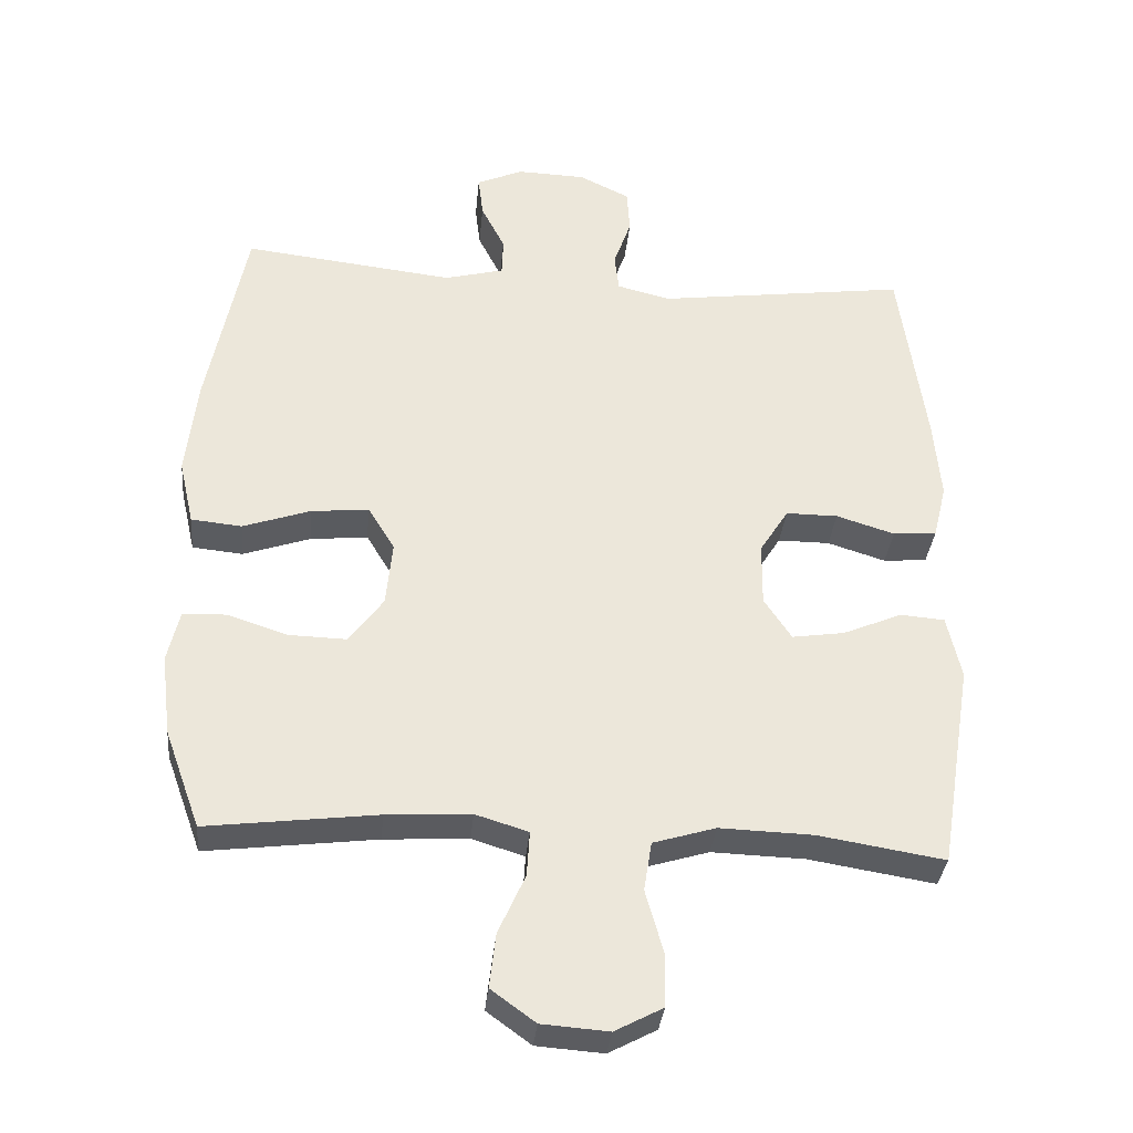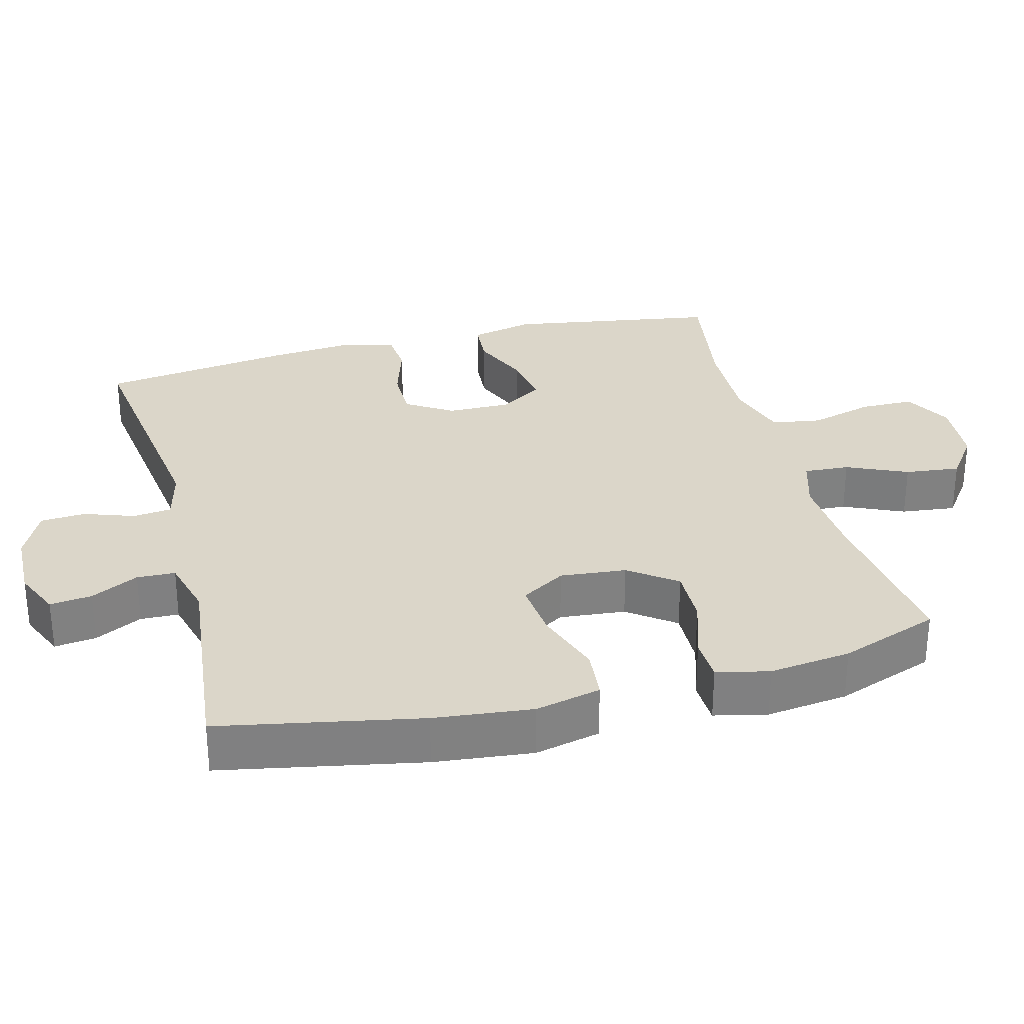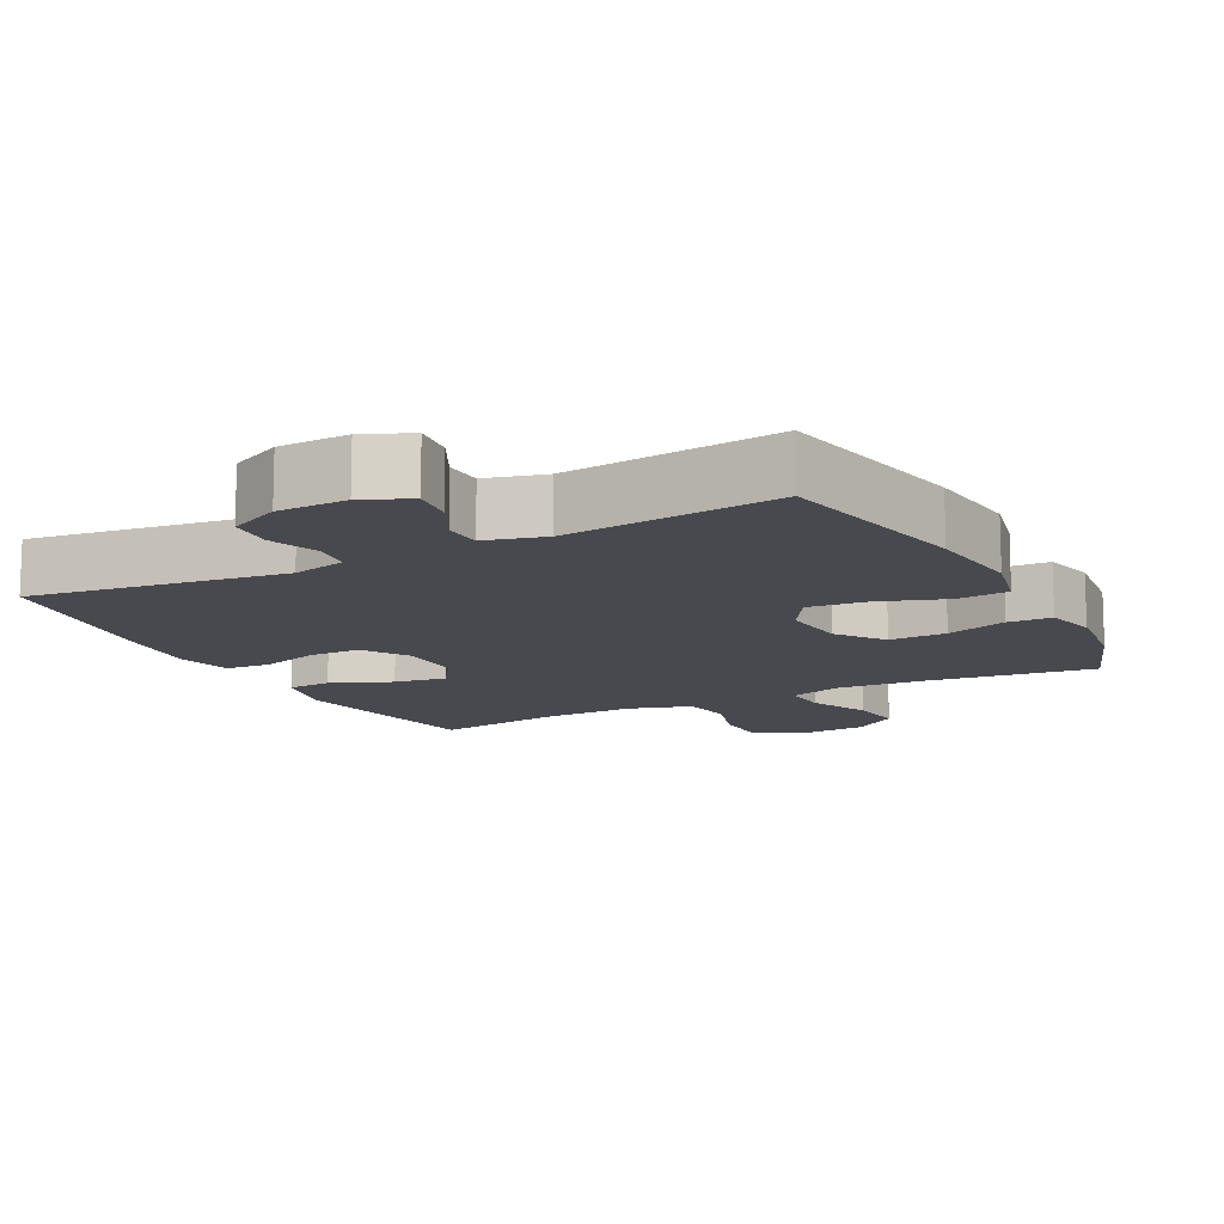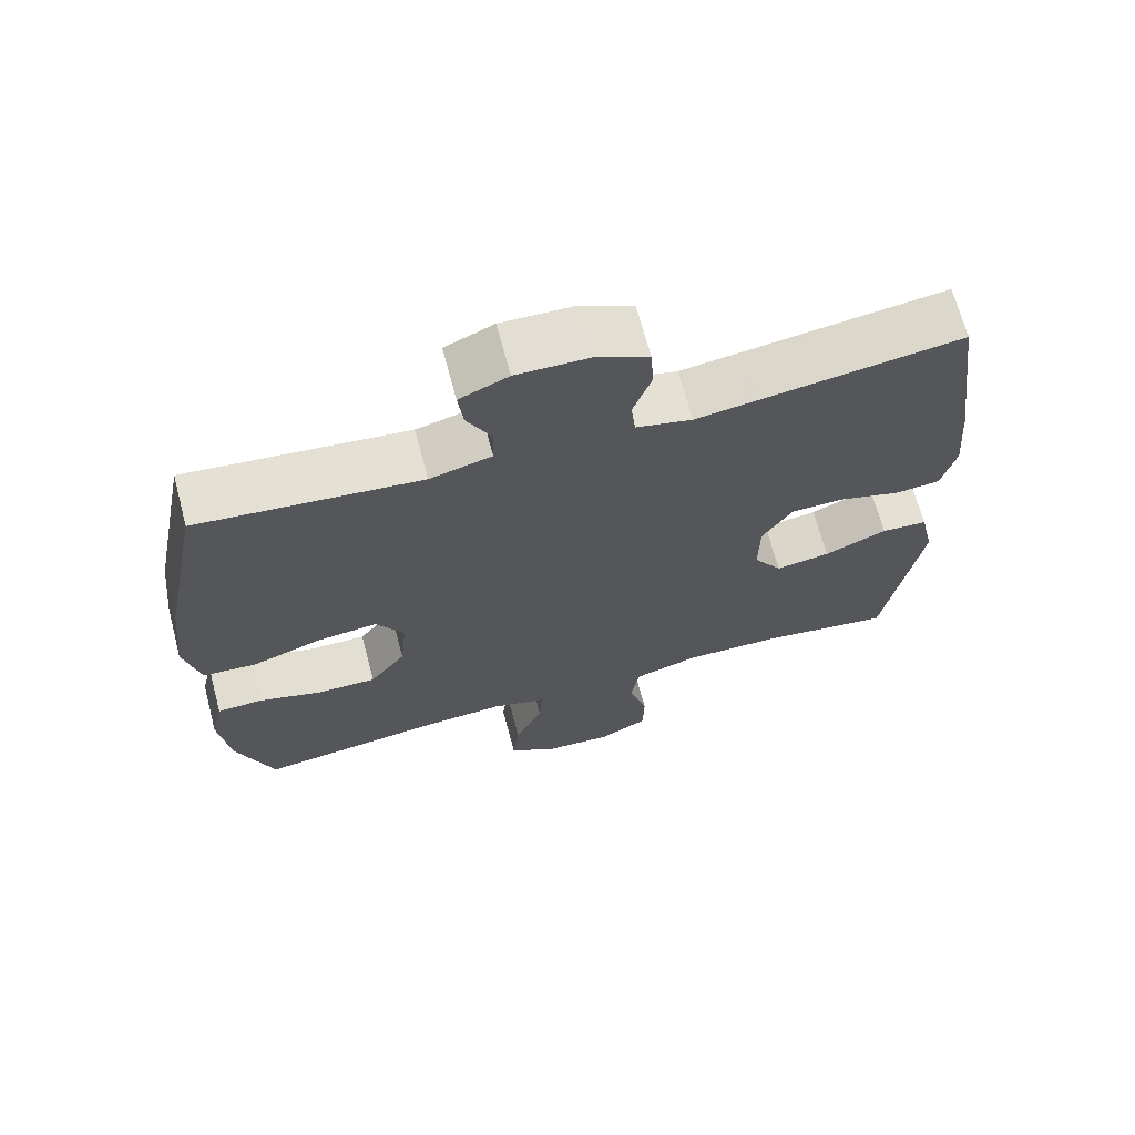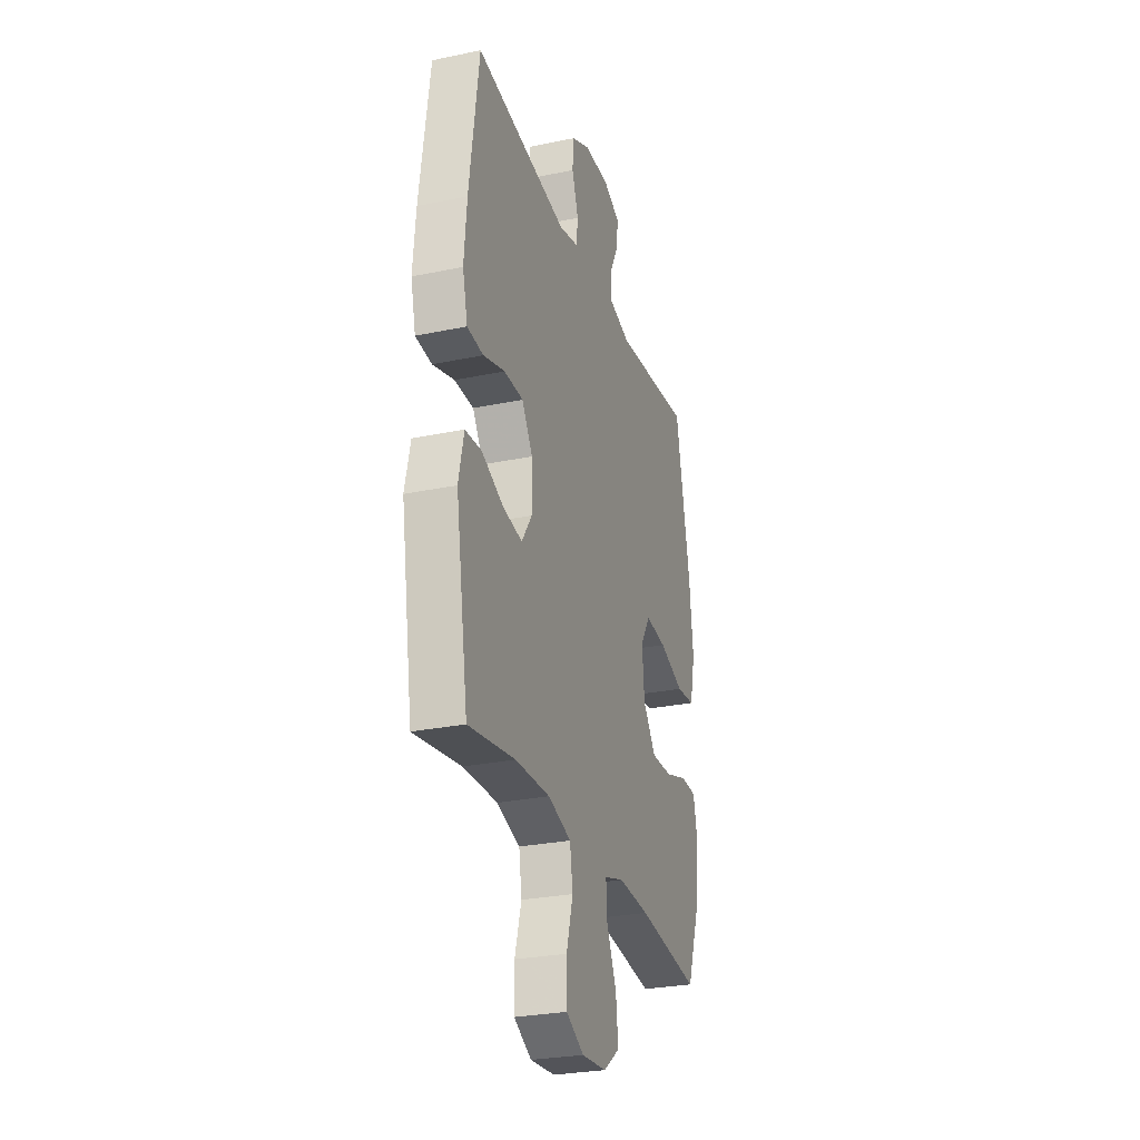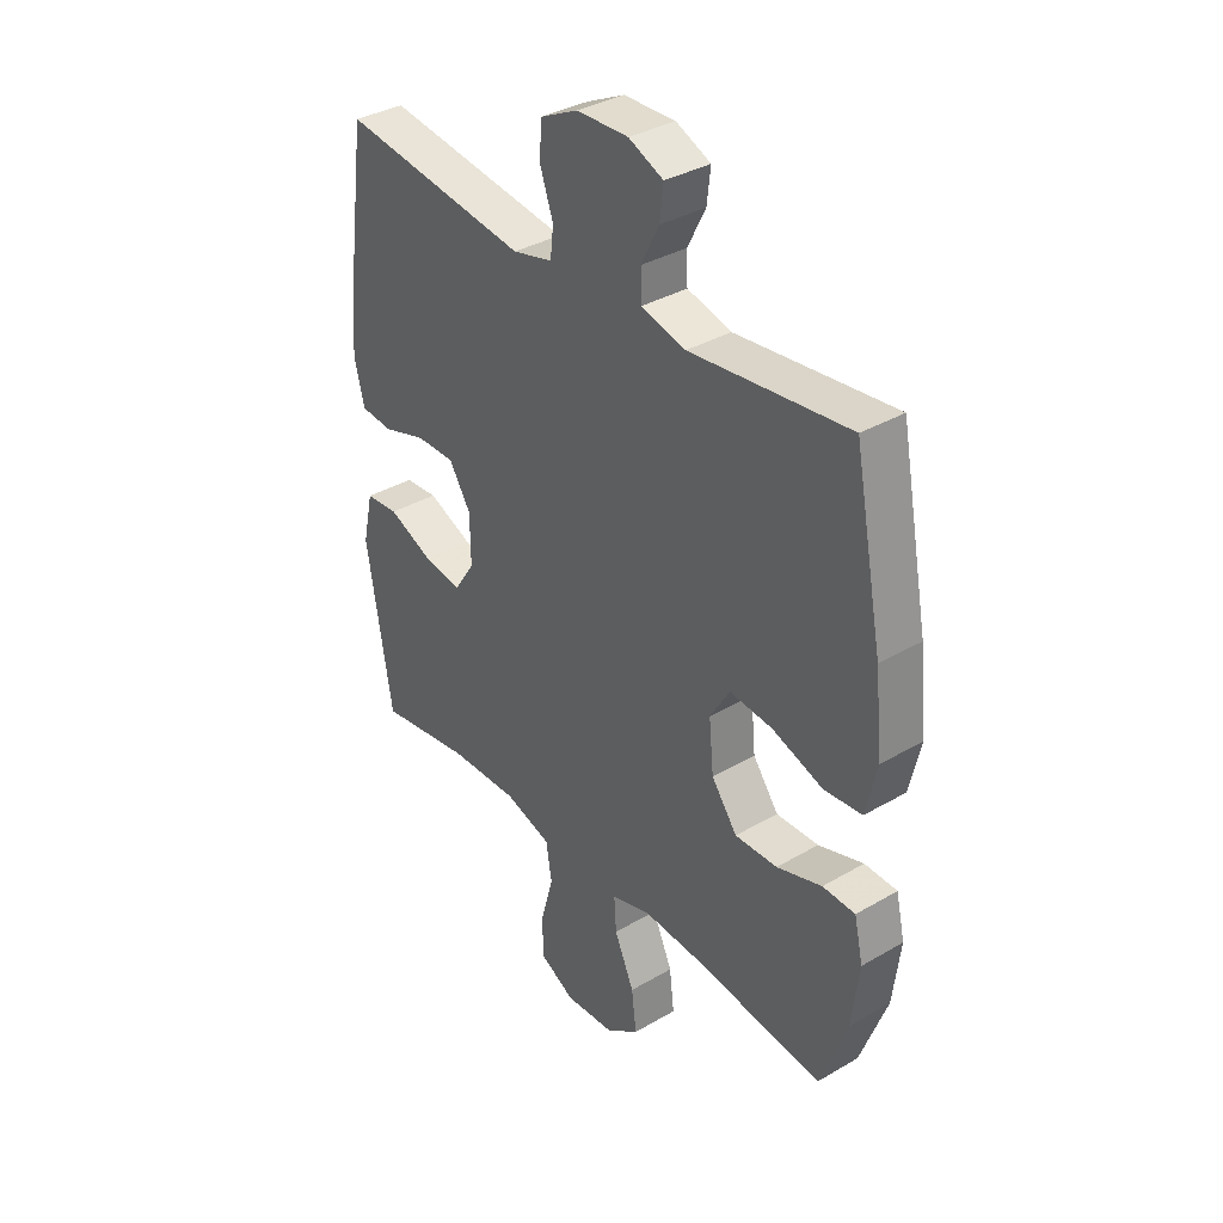
<metadata>
{"format":"obj","ext":"obj","renderer":"f3d","projection":"perspective","resolution":1024,"background":"white","views":[{"elev":-34.1,"azim":174.5,"up":"+Z"},{"elev":30.1,"azim":75.3,"up":"+Y"},{"elev":-12.6,"azim":27.4,"up":"+Y"},{"elev":68.2,"azim":165.1,"up":"+Z"},{"elev":-27.8,"azim":-72.4,"up":"+Z"},{"elev":35.7,"azim":52.4,"up":"+Z"}]}
</metadata>
<code>
v -0.5 0.07 -0.5
v -0.548 0.07 -0.205
v -0.528 0.07 -0.115
v -0.465 0.07 -0.11
v -0.38 0.07 -0.146
v -0.306 0.07 -0.157
v -0.267 0.07 -0.098
v -0.268 0.07 -0.008
v -0.309 0.07 0.057
v -0.383 0.07 0.057
v -0.466 0.07 0.031
v -0.528 0.07 0.036
v -0.547 0.07 0.114
v -0.537 0.07 0.231
v -0.5 0.07 0.5
v -0.143 0.07 0.452
v -0.067 0.07 0.471
v -0.061 0.07 0.525
v -0.086 0.07 0.596
v -0.082 0.07 0.659
v -0.01 0.07 0.694
v 0.088 0.07 0.697
v 0.154 0.07 0.668
v 0.147 0.07 0.609
v 0.113 0.07 0.542
v 0.115 0.07 0.488
v 0.199 0.07 0.466
v 0.5 0.07 0.5
v 0.555 0.07 0.218
v 0.57 0.07 0.08
v 0.549 0.07 -0.012
v 0.477 0.07 -0.019
v 0.381 0.07 0.014
v 0.299 0.07 0.022
v 0.261 0.07 -0.04
v 0.27 0.07 -0.133
v 0.319 0.07 -0.199
v 0.4 0.07 -0.197
v 0.486 0.07 -0.169
v 0.548 0.07 -0.171
v 0.565 0.07 -0.245
v 0.551 0.07 -0.36
v 0.5 0.07 -0.5
v 0.258 0.07 -0.47
v 0.138 0.07 -0.463
v 0.063 0.07 -0.486
v 0.067 0.07 -0.55
v 0.105 0.07 -0.635
v 0.114 0.07 -0.712
v 0.051 0.07 -0.758
v -0.044 0.07 -0.765
v -0.112 0.07 -0.729
v -0.113 0.07 -0.653
v -0.088 0.07 -0.564
v -0.099 0.07 -0.494
v -0.188 0.07 -0.467
v -0.321 0.07 -0.471
v -0.5 0 -0.5
v -0.548 0 -0.205
v -0.528 0 -0.115
v -0.465 0 -0.11
v -0.38 0 -0.146
v -0.306 0 -0.157
v -0.267 0 -0.098
v -0.268 0 -0.008
v -0.309 0 0.057
v -0.383 0 0.057
v -0.466 0 0.031
v -0.528 0 0.036
v -0.547 0 0.114
v -0.537 0 0.231
v -0.5 0 0.5
v -0.143 0 0.452
v -0.067 0 0.471
v -0.061 0 0.525
v -0.086 0 0.596
v -0.082 0 0.659
v -0.01 0 0.694
v 0.088 0 0.697
v 0.154 0 0.668
v 0.147 0 0.609
v 0.113 0 0.542
v 0.115 0 0.488
v 0.199 0 0.466
v 0.5 0 0.5
v 0.555 0 0.218
v 0.57 0 0.08
v 0.549 0 -0.012
v 0.477 0 -0.019
v 0.381 0 0.014
v 0.299 0 0.022
v 0.261 0 -0.04
v 0.27 0 -0.133
v 0.319 0 -0.199
v 0.4 0 -0.197
v 0.486 0 -0.169
v 0.548 0 -0.171
v 0.565 0 -0.245
v 0.551 0 -0.36
v 0.5 0 -0.5
v 0.258 0 -0.47
v 0.138 0 -0.463
v 0.063 0 -0.486
v 0.067 0 -0.55
v 0.105 0 -0.635
v 0.114 0 -0.712
v 0.051 0 -0.758
v -0.044 0 -0.765
v -0.112 0 -0.729
v -0.113 0 -0.653
v -0.088 0 -0.564
v -0.099 0 -0.494
v -0.188 0 -0.467
v -0.321 0 -0.471
f 51 52 53 54
f 51 54 55
f 50 51 55
f 47 48 49 50
f 46 47 50 55
f 45 46 55 56
f 41 42 43 44
f 41 44 45
f 38 39 40 41
f 37 38 41 45
f 36 37 45 56
f 30 31 32 33
f 30 33 34
f 27 28 29 30
f 26 27 30 34
f 22 23 24 25
f 22 25 26
f 21 22 26
f 18 19 20 21
f 17 18 21 26
f 16 17 26 34
f 10 11 12 13
f 9 10 13 14
f 2 3 4 5
f 57 1 2 5
f 57 5 6
f 35 36 56 57
f 35 57 6 7
f 34 35 7 8
f 16 34 8 9
f 9 14 15 16
f 111 110 109 108
f 112 111 108
f 112 108 107
f 107 106 105 104
f 112 107 104 103
f 113 112 103 102
f 101 100 99 98
f 102 101 98
f 98 97 96 95
f 102 98 95 94
f 113 102 94 93
f 90 89 88 87
f 91 90 87
f 87 86 85 84
f 91 87 84 83
f 82 81 80 79
f 83 82 79
f 83 79 78
f 78 77 76 75
f 83 78 75 74
f 91 83 74 73
f 70 69 68 67
f 71 70 67 66
f 62 61 60 59
f 62 59 58 114
f 63 62 114
f 114 113 93 92
f 64 63 114 92
f 65 64 92 91
f 66 65 91 73
f 73 72 71 66
f 1 58 59 2
f 2 59 60 3
f 3 60 61 4
f 4 61 62 5
f 5 62 63 6
f 6 63 64 7
f 7 64 65 8
f 8 65 66 9
f 9 66 67 10
f 10 67 68 11
f 11 68 69 12
f 12 69 70 13
f 13 70 71 14
f 14 71 72 15
f 15 72 73 16
f 16 73 74 17
f 17 74 75 18
f 18 75 76 19
f 19 76 77 20
f 20 77 78 21
f 21 78 79 22
f 22 79 80 23
f 23 80 81 24
f 24 81 82 25
f 25 82 83 26
f 26 83 84 27
f 27 84 85 28
f 28 85 86 29
f 29 86 87 30
f 30 87 88 31
f 31 88 89 32
f 32 89 90 33
f 33 90 91 34
f 34 91 92 35
f 35 92 93 36
f 36 93 94 37
f 37 94 95 38
f 38 95 96 39
f 39 96 97 40
f 40 97 98 41
f 41 98 99 42
f 42 99 100 43
f 43 100 101 44
f 44 101 102 45
f 45 102 103 46
f 46 103 104 47
f 47 104 105 48
f 48 105 106 49
f 49 106 107 50
f 50 107 108 51
f 51 108 109 52
f 52 109 110 53
f 53 110 111 54
f 54 111 112 55
f 55 112 113 56
f 56 113 114 57
f 57 114 58 1

</code>
